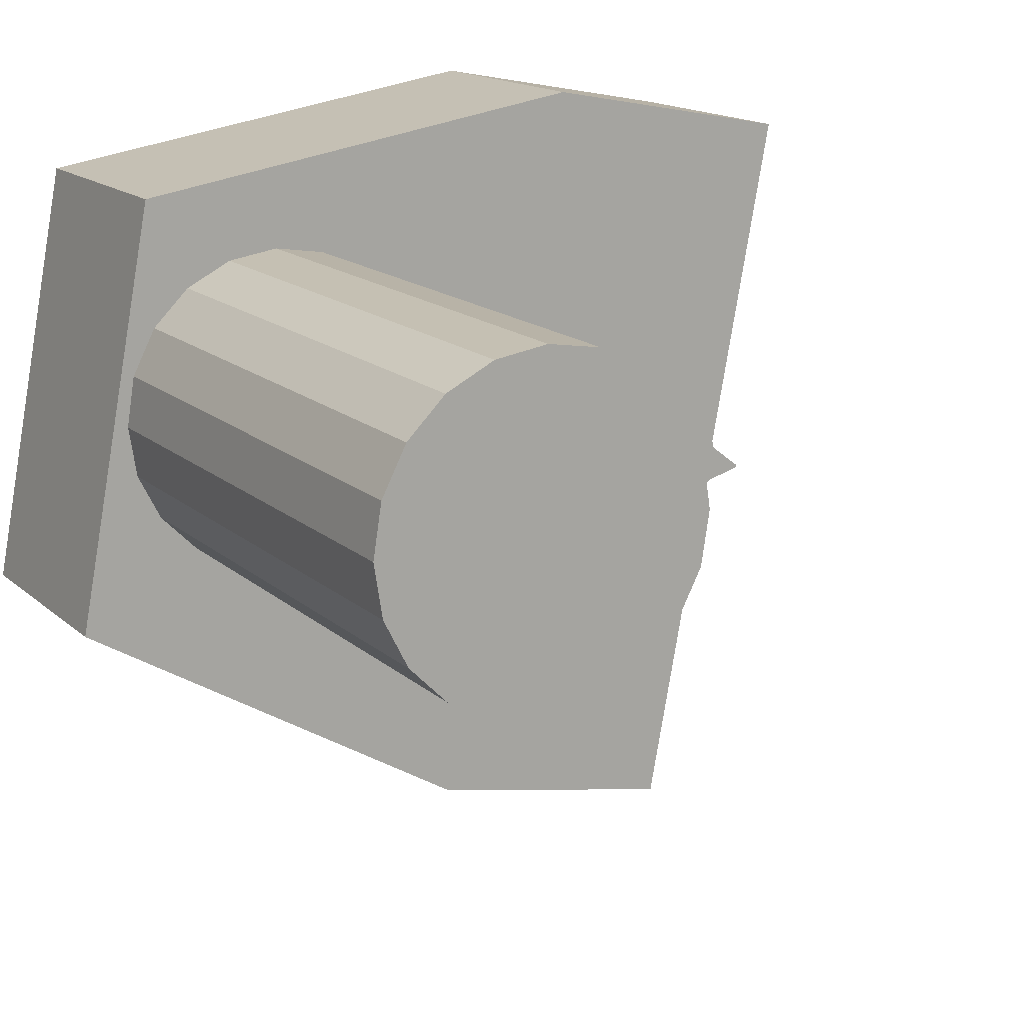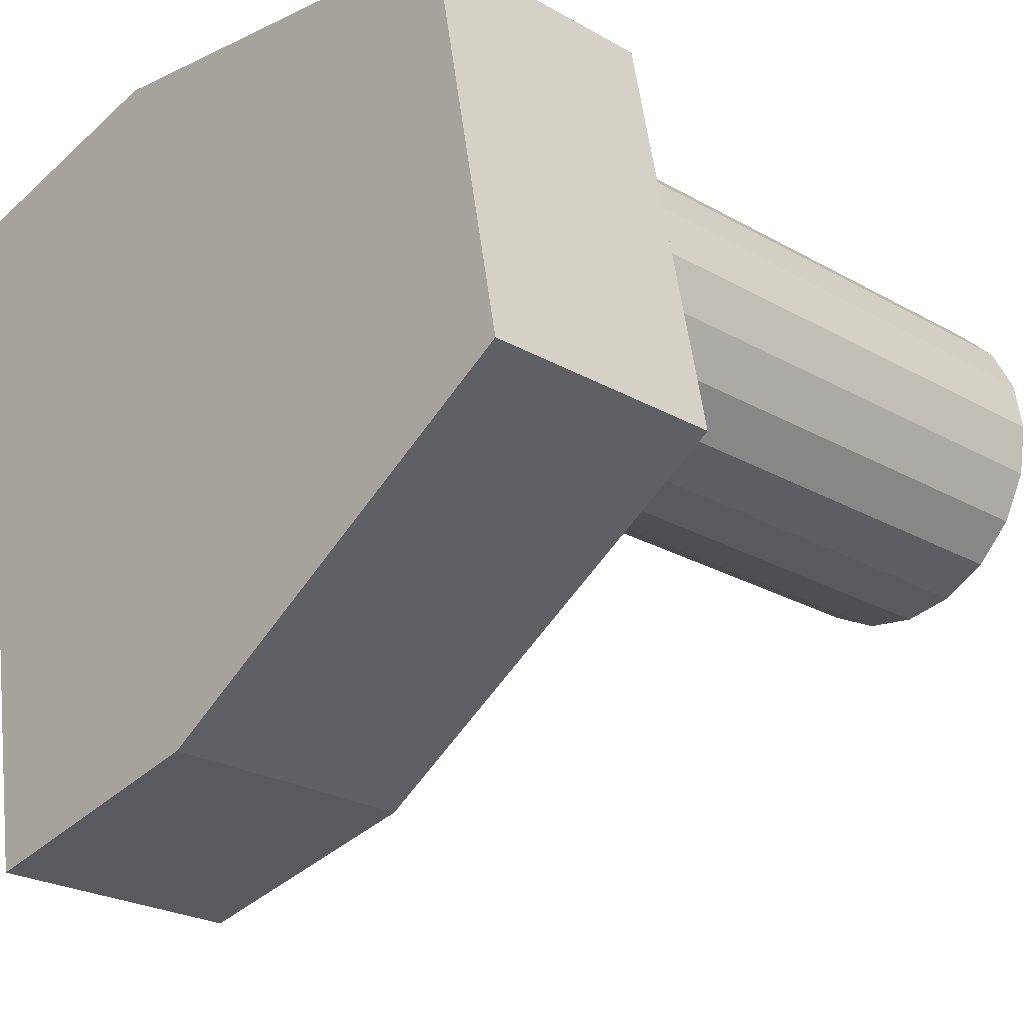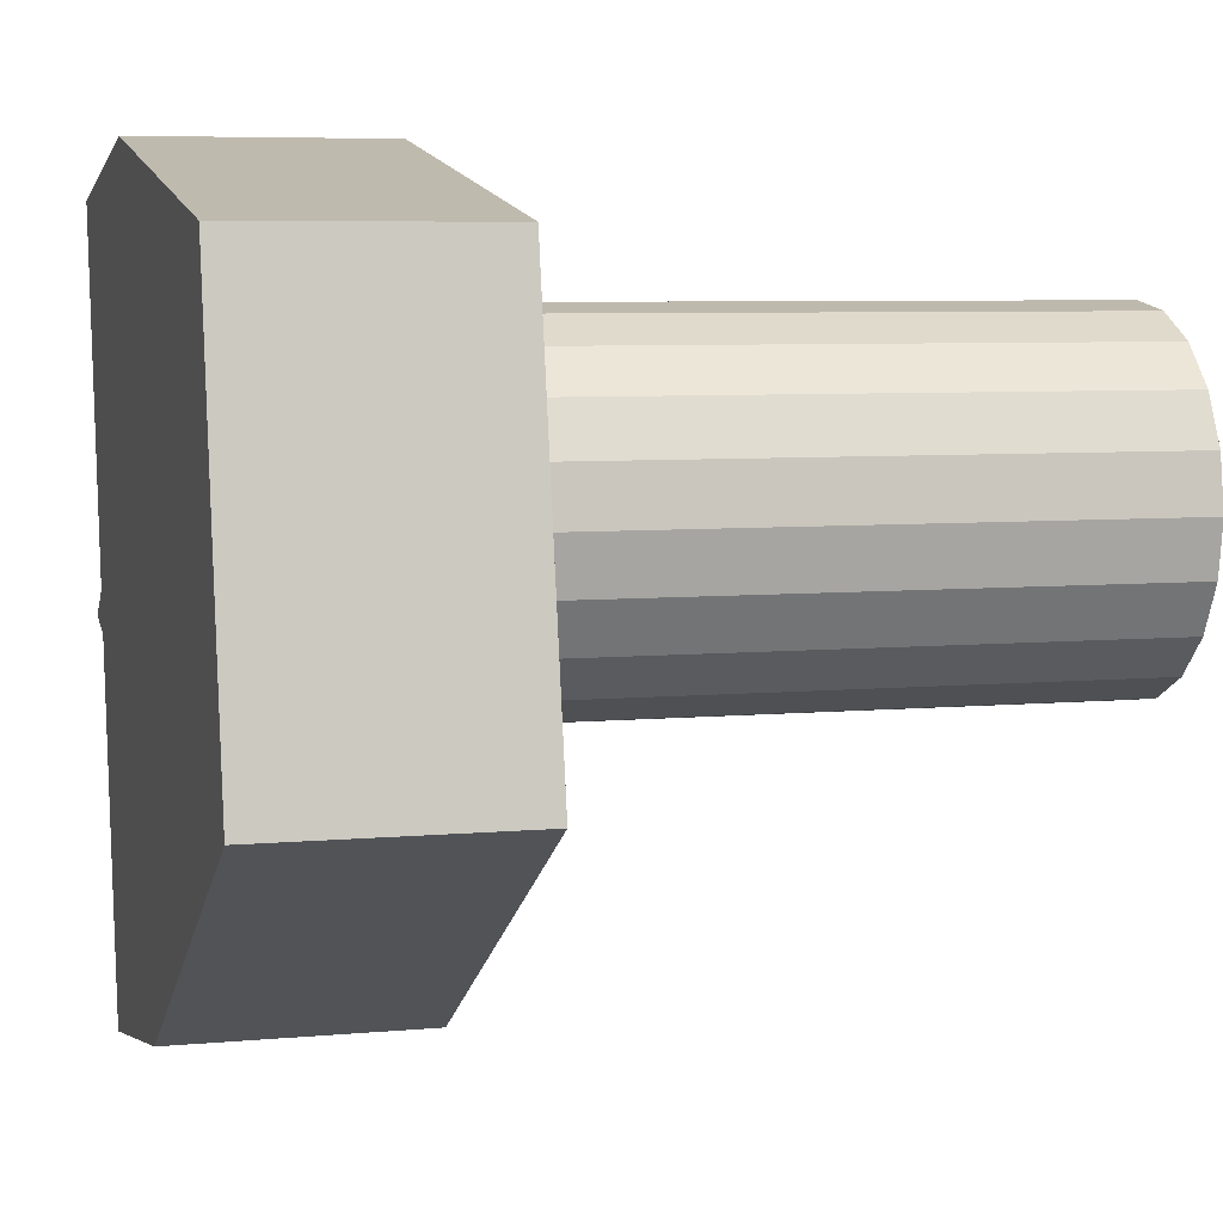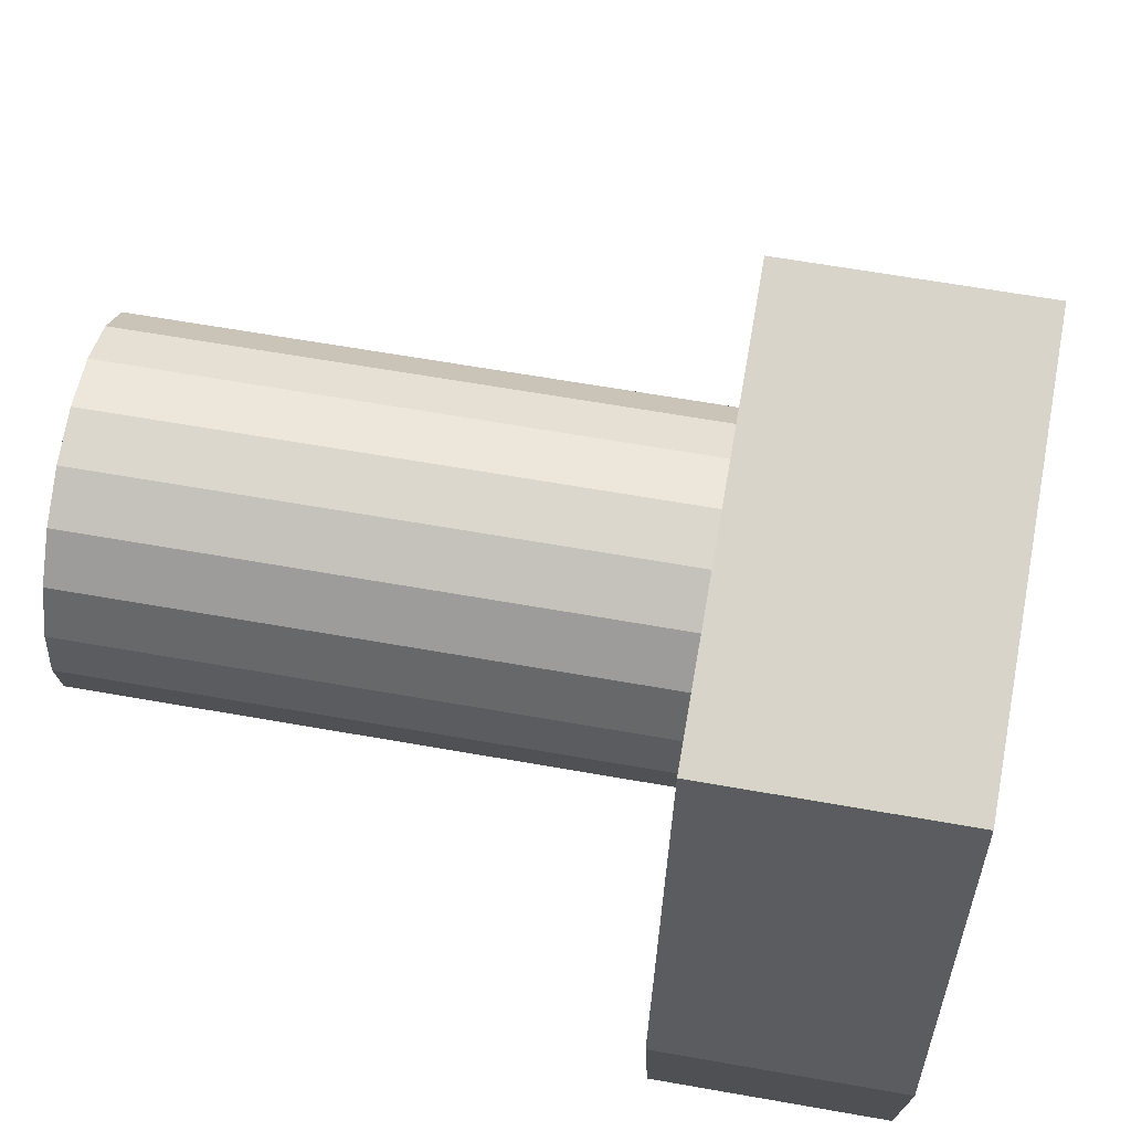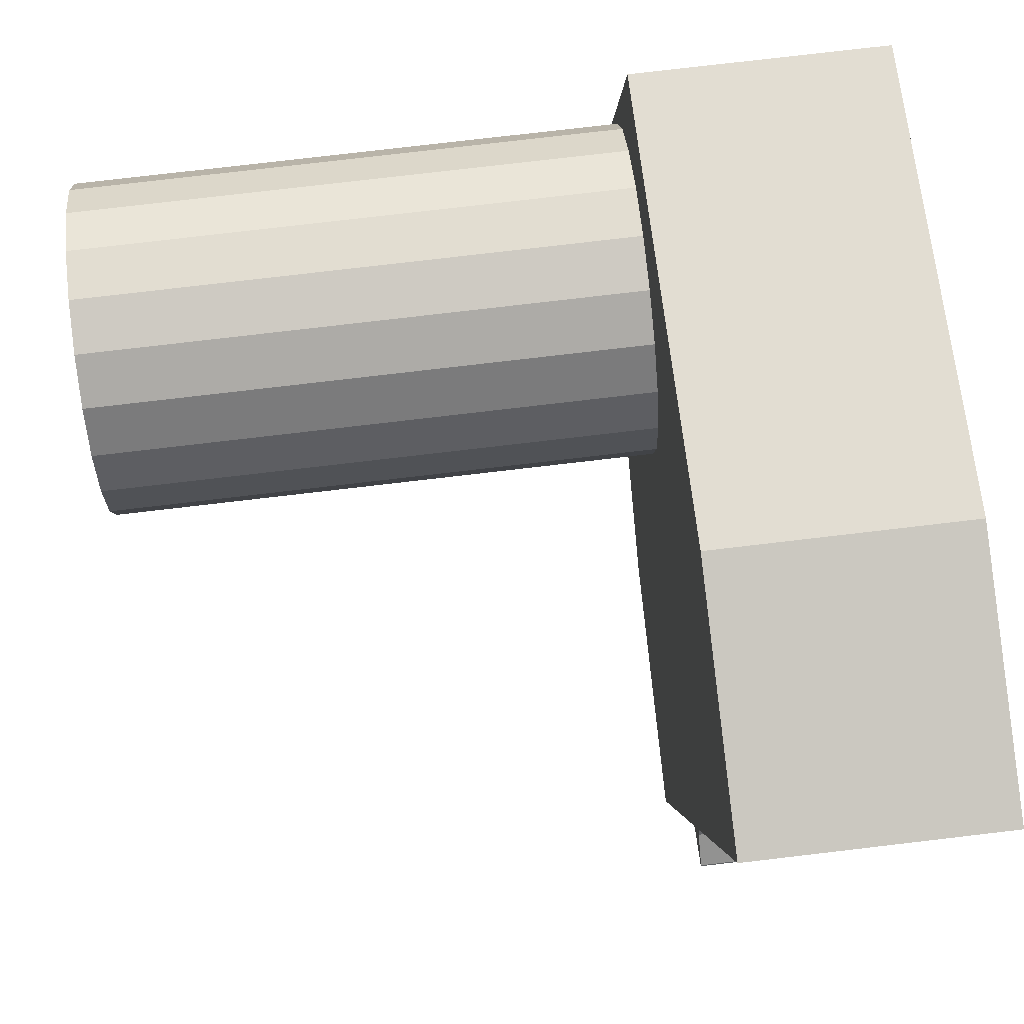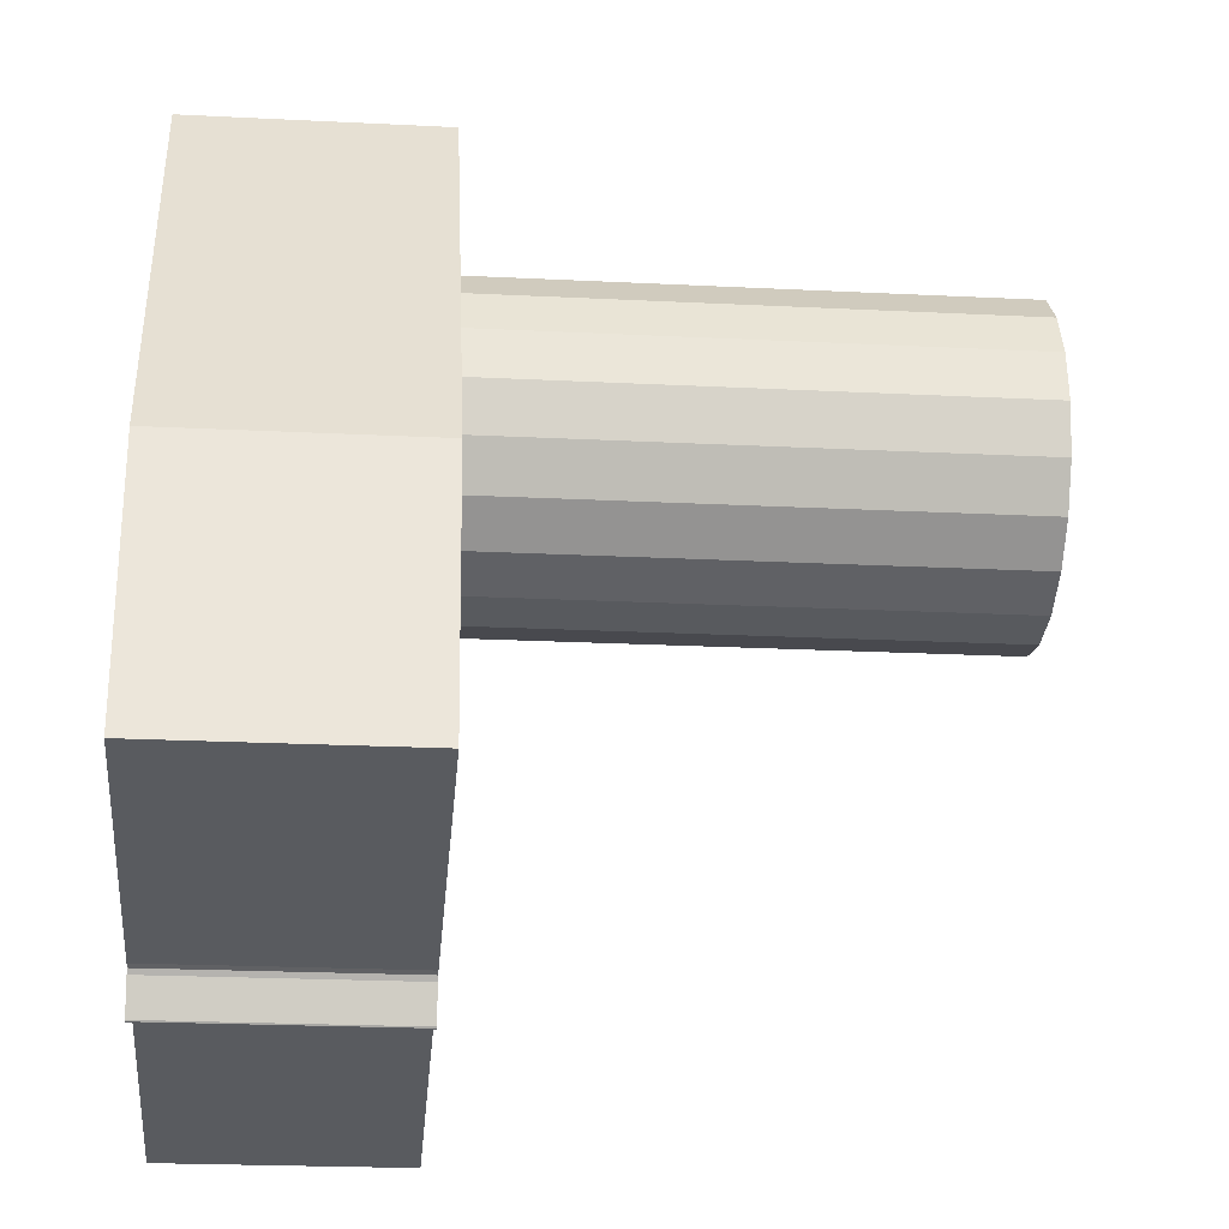
<metadata>
{"format":"obj","ext":"obj","renderer":"f3d","projection":"perspective","resolution":1024,"background":"white","views":[{"elev":15.4,"azim":-119.6,"up":"+Z"},{"elev":-25.0,"azim":137.4,"up":"+Z"},{"elev":6.3,"azim":164.5,"up":"+Z"},{"elev":63.8,"azim":10.1,"up":"+Y"},{"elev":77.1,"azim":-6.7,"up":"+Z"},{"elev":-21.7,"azim":174.9,"up":"+Y"}]}
</metadata>
<code>
o Фиксатор_маховика
v 4.597 -7.221 16.89
v 4.597 15.62 13.13
v 4.597 -20 14.49
v 4.597 8.948 10.24
v 4.597 4.246 8.707
v 4.597 -16.8 -2.518
v 4.597 2.476 6.937
v 4.597 -16.82 -2.79
v 4.597 1.34 4.707
v 4.597 -16.99 -3.008
v 4.597 0.9482 2.235
v 4.597 -18.36 -4.053
v 4.597 1.34 -0.237
v 4.597 -18.4 -4.114
v 4.597 2.476 -2.467
v 4.597 -18.39 -4.185
v 4.597 4.246 -4.237
v 4.597 -18.33 -4.229
v 4.597 6.476 -5.373
v 4.597 -16.67 -4.702
v 4.597 8.948 -5.765
v 4.597 -16.44 -4.846
v 4.597 13.65 8.707
v 4.597 15.42 6.937
v 4.597 16.56 4.707
v 4.597 19.58 -7.892
v 4.597 16.95 2.235
v 4.597 16.56 -0.237
v 4.597 15.42 -2.467
v 4.597 13.65 -4.237
v 4.597 -0.3376 -19.7
v 4.597 11.42 -5.373
v 4.597 -13.11 -22.1
v 4.597 -16.31 -5.091
v 4.597 6.476 9.844
v 4.597 11.42 9.844
v 16.6 -13.11 -22.1
v 16.6 -0.3376 -19.7
v 16.6 -7.221 16.89
v 16.6 -20 14.49
v 16.6 19.58 -7.892
v 16.6 15.62 13.13
v 16.6 -16.31 -5.091
v 16.6 -16.44 -4.846
v 16.6 -16.8 -2.518
v 16.6 -16.67 -4.702
v 16.6 -16.82 -2.79
v 16.6 -16.99 -3.008
v 16.6 -18.33 -4.229
v 16.6 -18.36 -4.053
v 16.6 -18.39 -4.185
v 16.6 -18.4 -4.114
v -21.55 0.9482 2.235
v -21.55 1.34 -0.237
v -21.55 2.476 -2.467
v -21.55 4.246 -4.237
v -21.55 6.476 -5.373
v -21.55 8.948 -5.765
v -21.55 11.42 -5.373
v -21.55 13.65 -4.237
v -21.55 15.42 -2.467
v -21.55 16.56 -0.237
v -21.55 16.95 2.235
v -21.55 16.56 4.707
v -21.55 15.42 6.937
v -21.55 13.65 8.707
v -21.55 11.42 9.844
v -21.55 8.948 10.24
v -21.55 6.476 9.844
v -21.55 4.246 8.707
v -21.55 2.476 6.937
v -21.55 1.34 4.707
f 1 2 3
f 2 4 3
f 3 5 6
f 5 7 6
f 6 7 8
f 7 9 8
f 8 9 10
f 9 11 10
f 10 11 12
f 11 13 12
f 12 13 14
f 13 15 14
f 14 15 16
f 15 17 16
f 16 17 18
f 17 19 18
f 18 19 20
f 19 21 20
f 20 21 22
f 23 2 24
f 24 2 25
f 2 26 25
f 25 26 27
f 26 28 27
f 28 26 29
f 29 26 30
f 26 31 30
f 30 31 32
f 31 33 32
f 32 33 21
f 33 34 21
f 21 34 22
f 5 3 35
f 35 3 4
f 4 2 36
f 36 2 23
f 37 33 31
f 37 31 38
f 39 1 3
f 39 3 40
f 41 42 38
f 42 39 38
f 38 39 37
f 39 43 37
f 43 39 44
f 39 45 44
f 44 45 46
f 45 47 46
f 46 48 49
f 48 50 49
f 49 50 51
f 50 52 51
f 45 39 40
f 48 46 47
f 41 26 2
f 41 2 42
f 38 31 26
f 38 26 41
f 43 34 33
f 43 33 37
f 20 22 44
f 20 44 46
f 22 34 43
f 22 43 44
f 49 18 20
f 49 20 46
f 12 14 52
f 12 52 50
f 14 16 51
f 14 51 52
f 16 18 49
f 16 49 51
f 48 10 12
f 48 12 50
f 6 8 47
f 6 47 45
f 8 10 48
f 8 48 47
f 40 3 6
f 40 6 45
f 42 2 1
f 42 1 39
f 53 54 13
f 53 13 11
f 54 55 15
f 54 15 13
f 55 56 17
f 55 17 15
f 56 57 19
f 56 19 17
f 57 58 21
f 57 21 19
f 58 59 32
f 58 32 21
f 59 60 30
f 59 30 32
f 60 61 29
f 60 29 30
f 61 62 28
f 61 28 29
f 62 63 27
f 62 27 28
f 63 64 25
f 63 25 27
f 64 65 24
f 64 24 25
f 65 66 23
f 65 23 24
f 66 67 36
f 66 36 23
f 67 68 4
f 67 4 36
f 68 69 35
f 68 35 4
f 69 70 5
f 69 5 35
f 70 71 7
f 70 7 5
f 71 72 9
f 71 9 7
f 72 53 11
f 72 11 9
f 54 53 55
f 53 72 55
f 55 72 56
f 72 71 56
f 56 71 57
f 71 70 57
f 57 70 58
f 70 69 58
f 58 69 59
f 69 68 59
f 59 68 60
f 68 67 60
f 60 67 61
f 67 66 61
f 61 66 62
f 66 65 62
f 62 65 63
f 65 64 63

</code>
